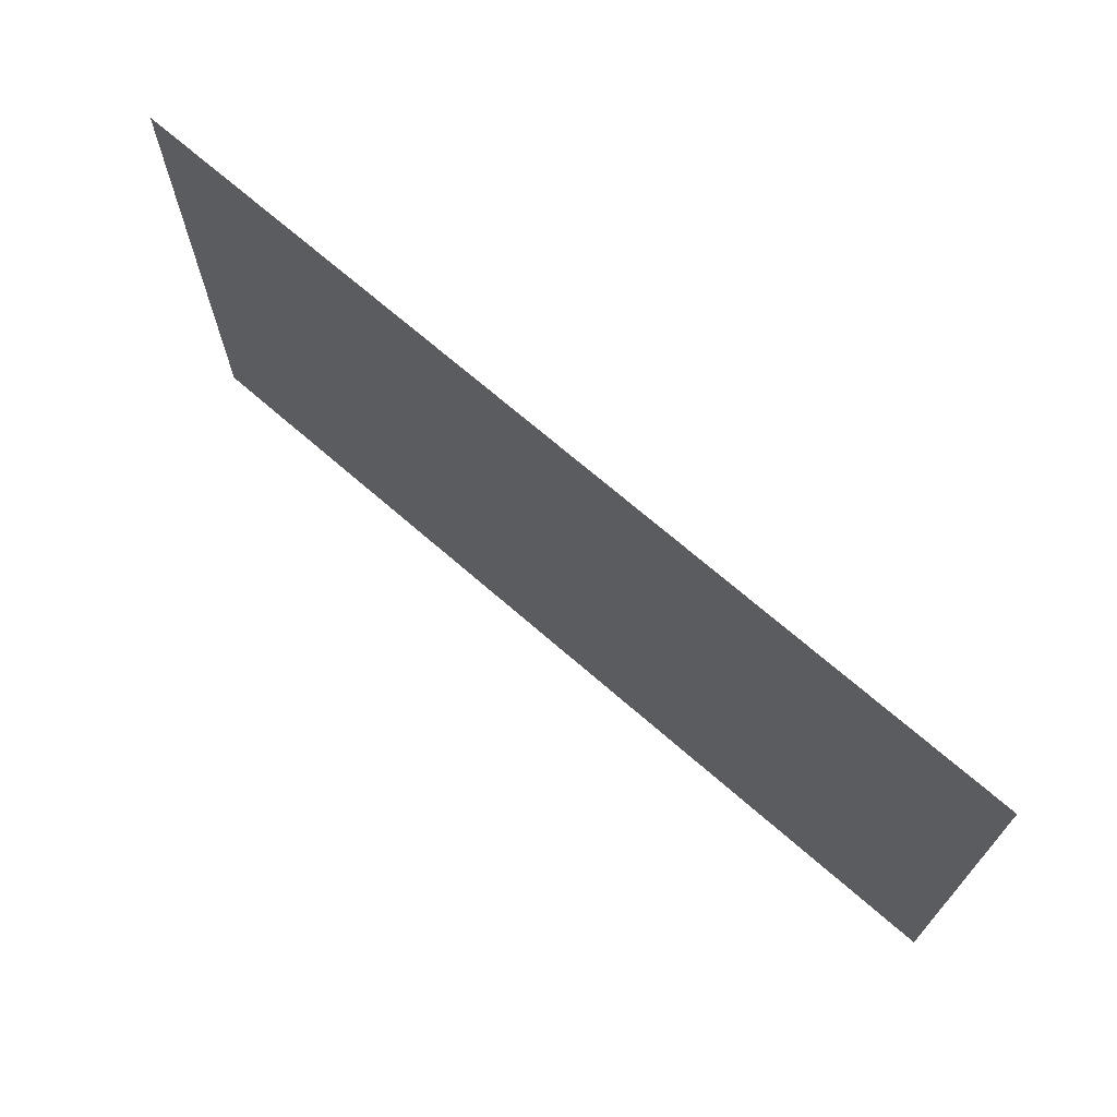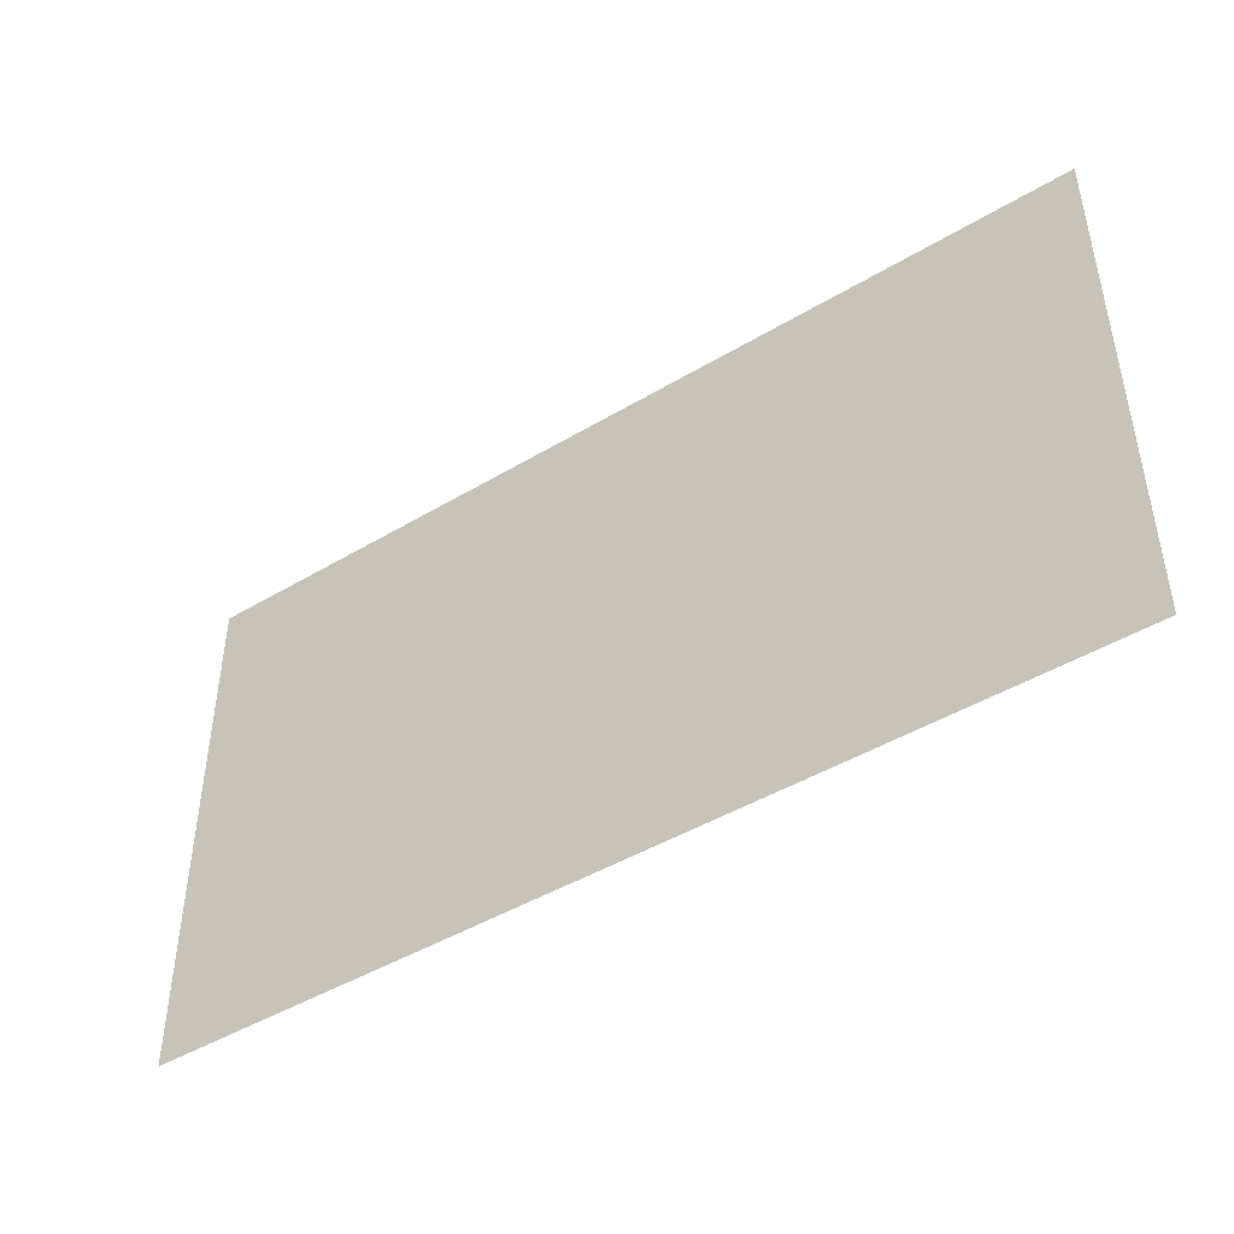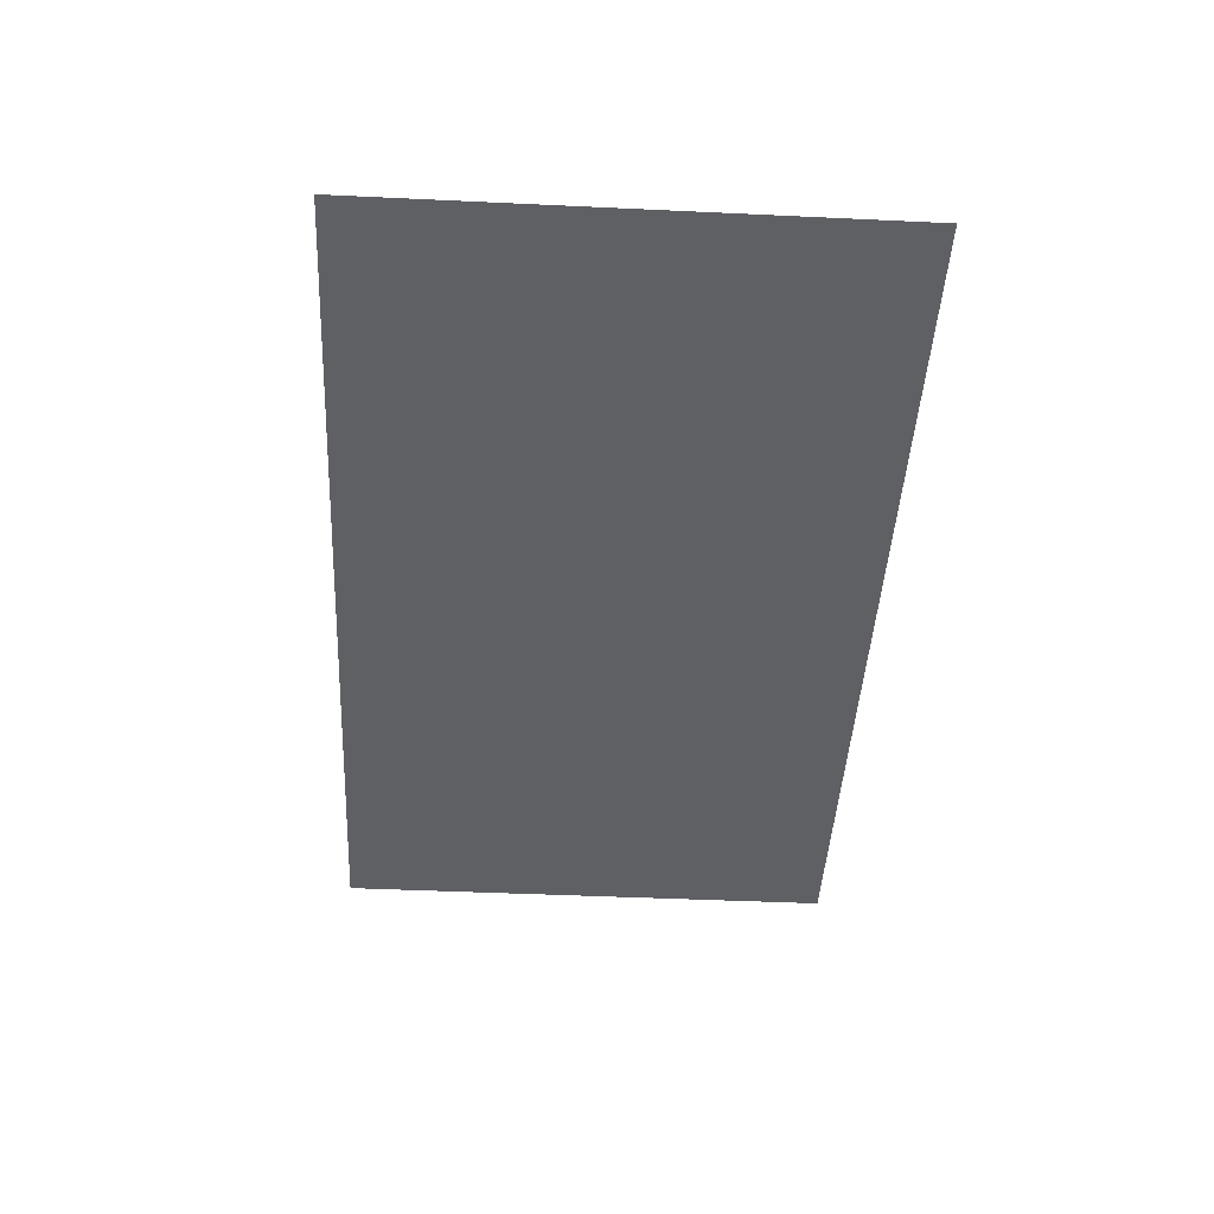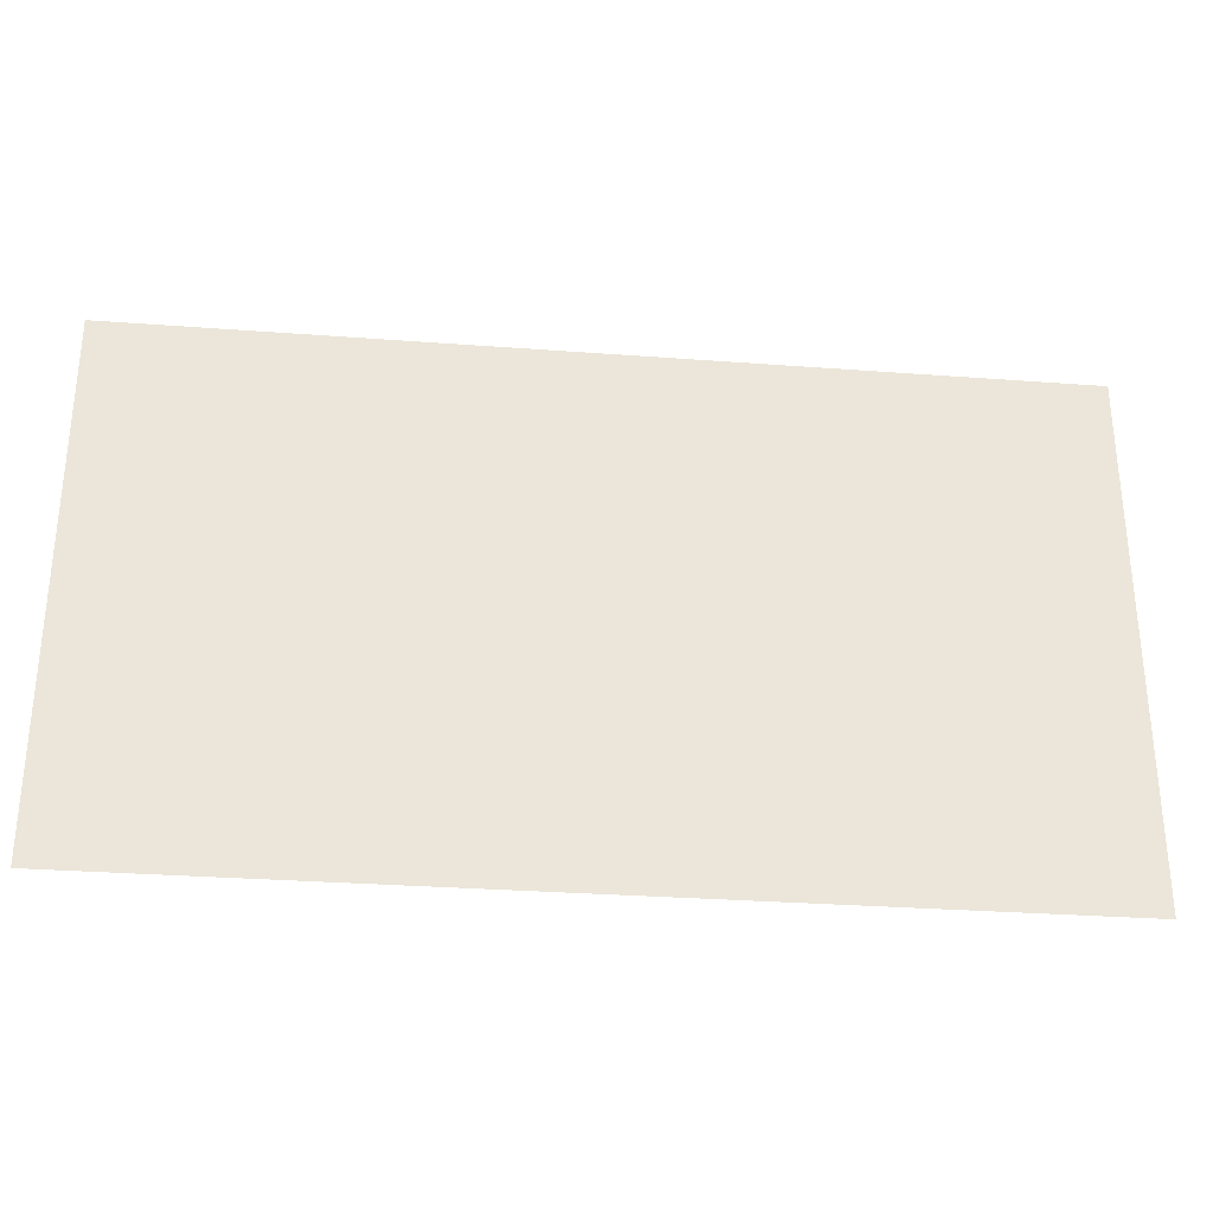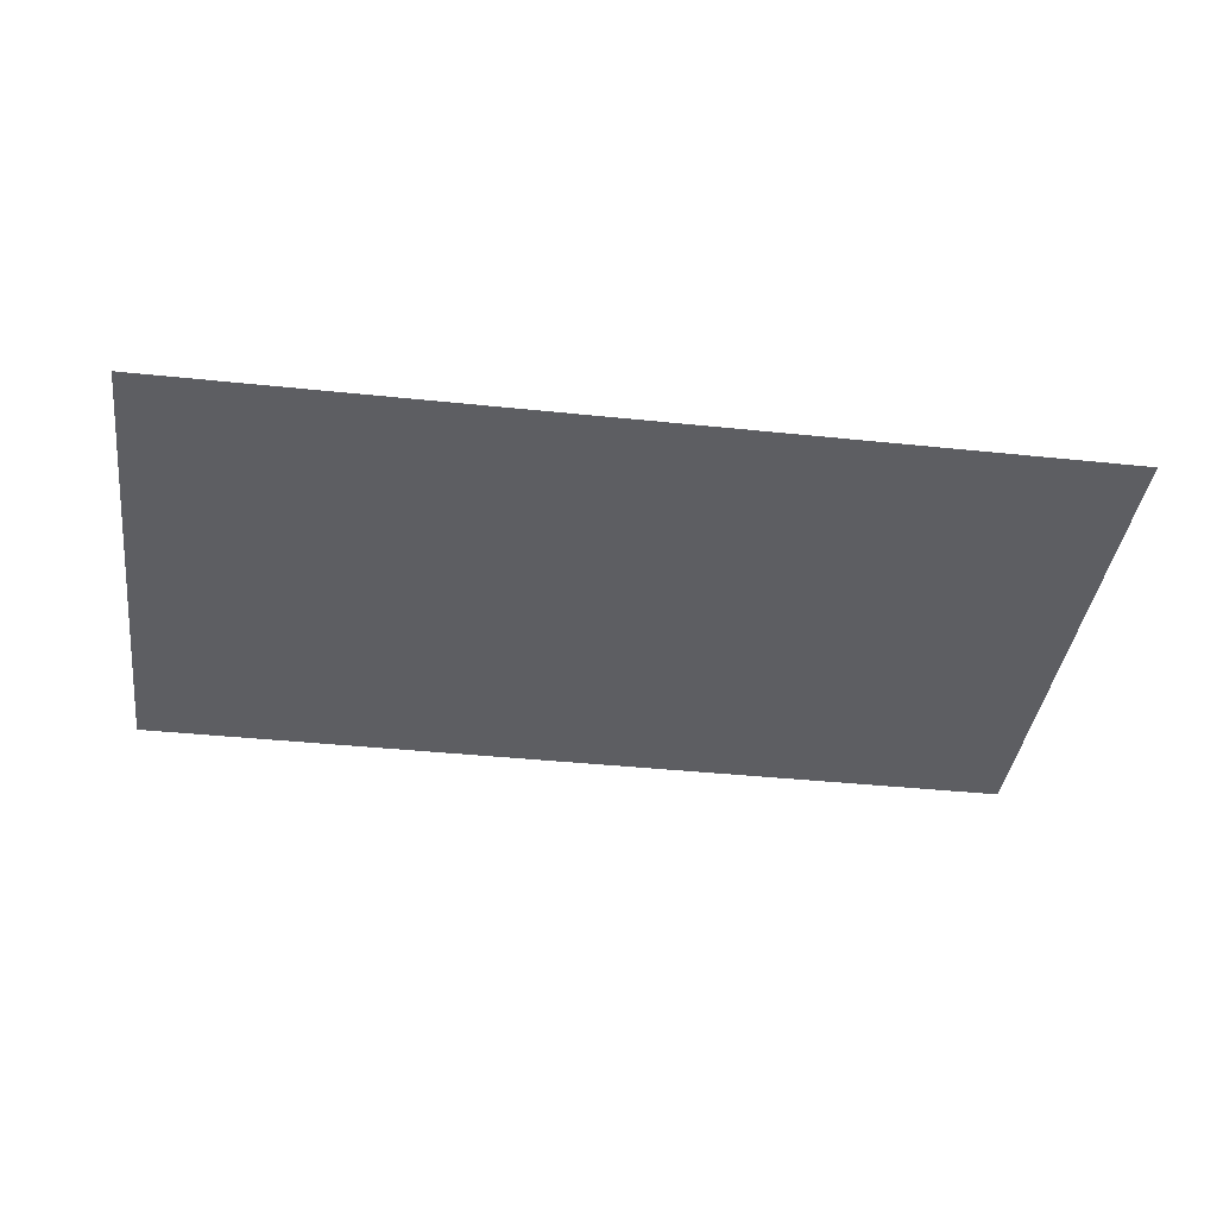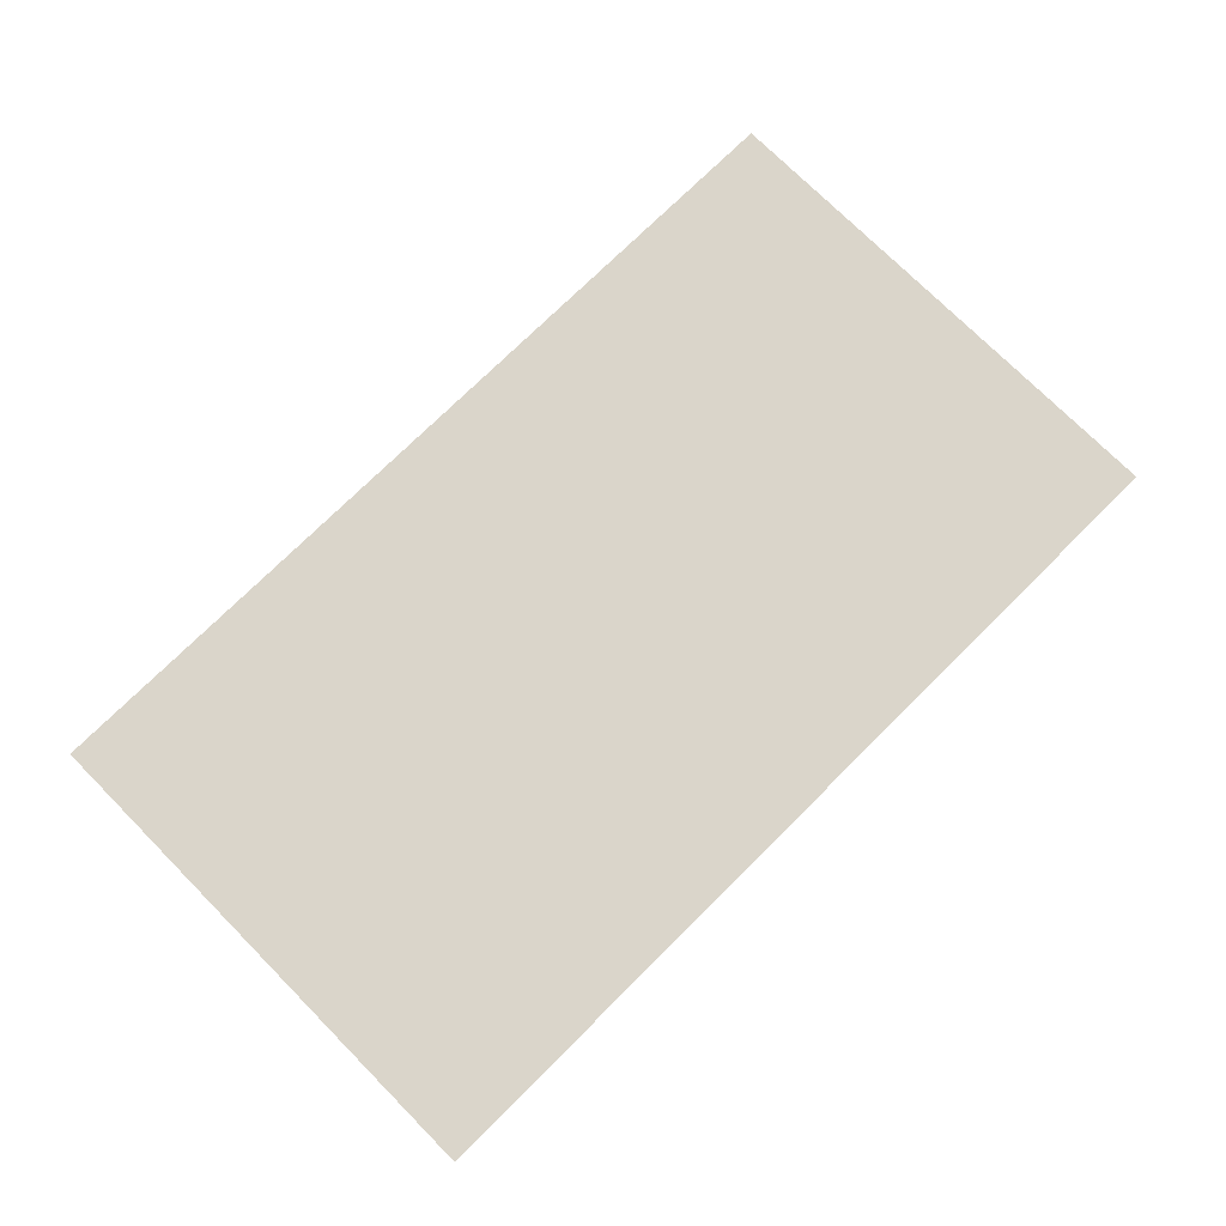
<metadata>
{"format":"obj","ext":"obj","renderer":"f3d","projection":"perspective","resolution":1024,"background":"white","views":[{"elev":69.8,"azim":41.1,"up":"+Z"},{"elev":-45.3,"azim":34.7,"up":"+Z"},{"elev":-44.9,"azim":86.9,"up":"+Y"},{"elev":-30.5,"azim":173.8,"up":"+Z"},{"elev":-39.0,"azim":-7.5,"up":"+Y"},{"elev":74.3,"azim":135.2,"up":"+Y"}]}
</metadata>
<code>
v  -851.2 1202 1065
v  2586 1202 1065
v  2586 1202 -895.6
v  -851.2 1202 -895.6
g Plane014
f 1 2 3 4

</code>
